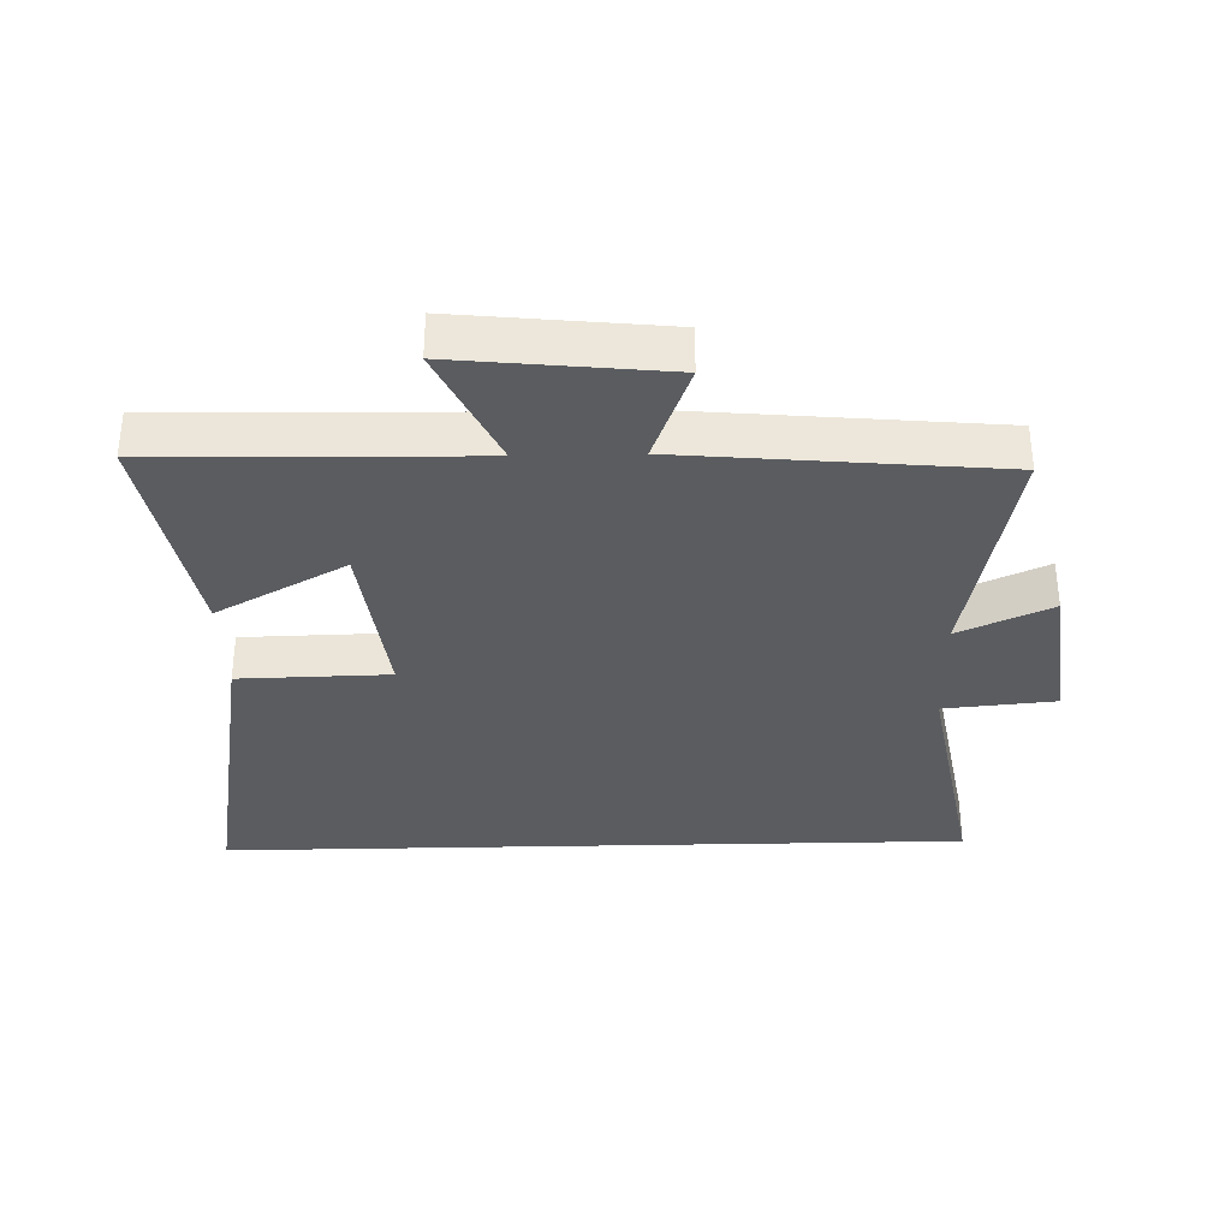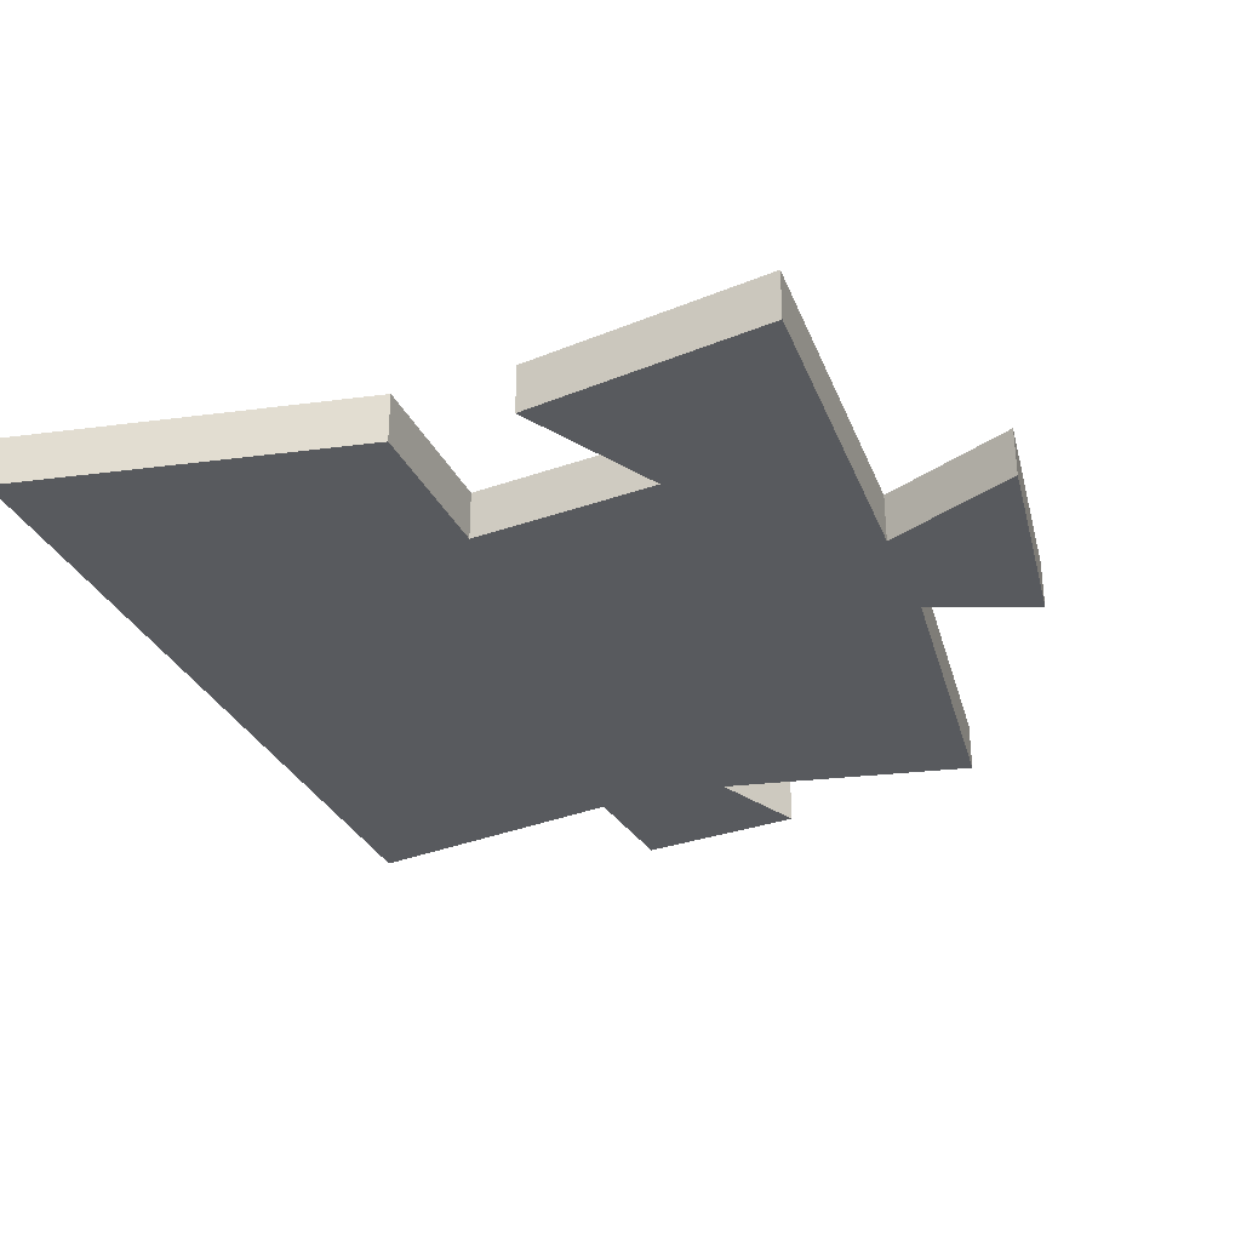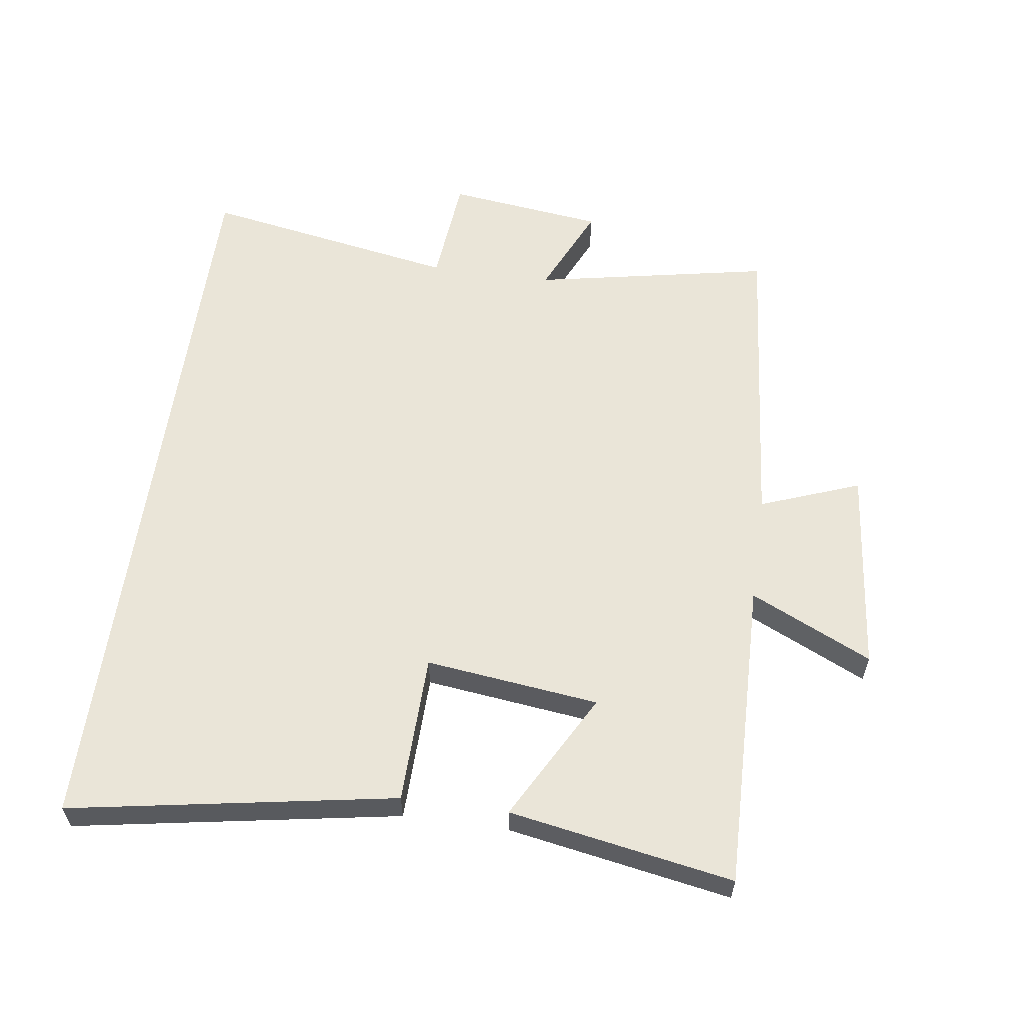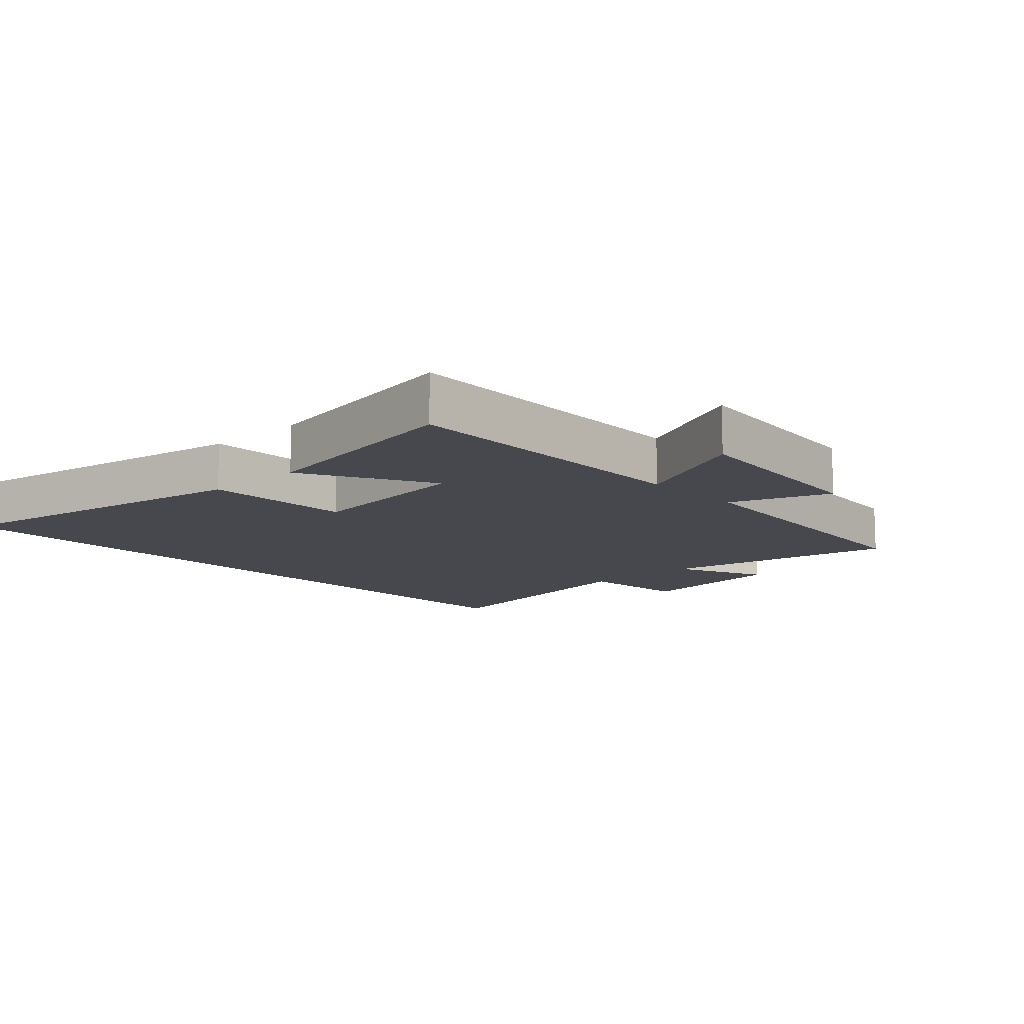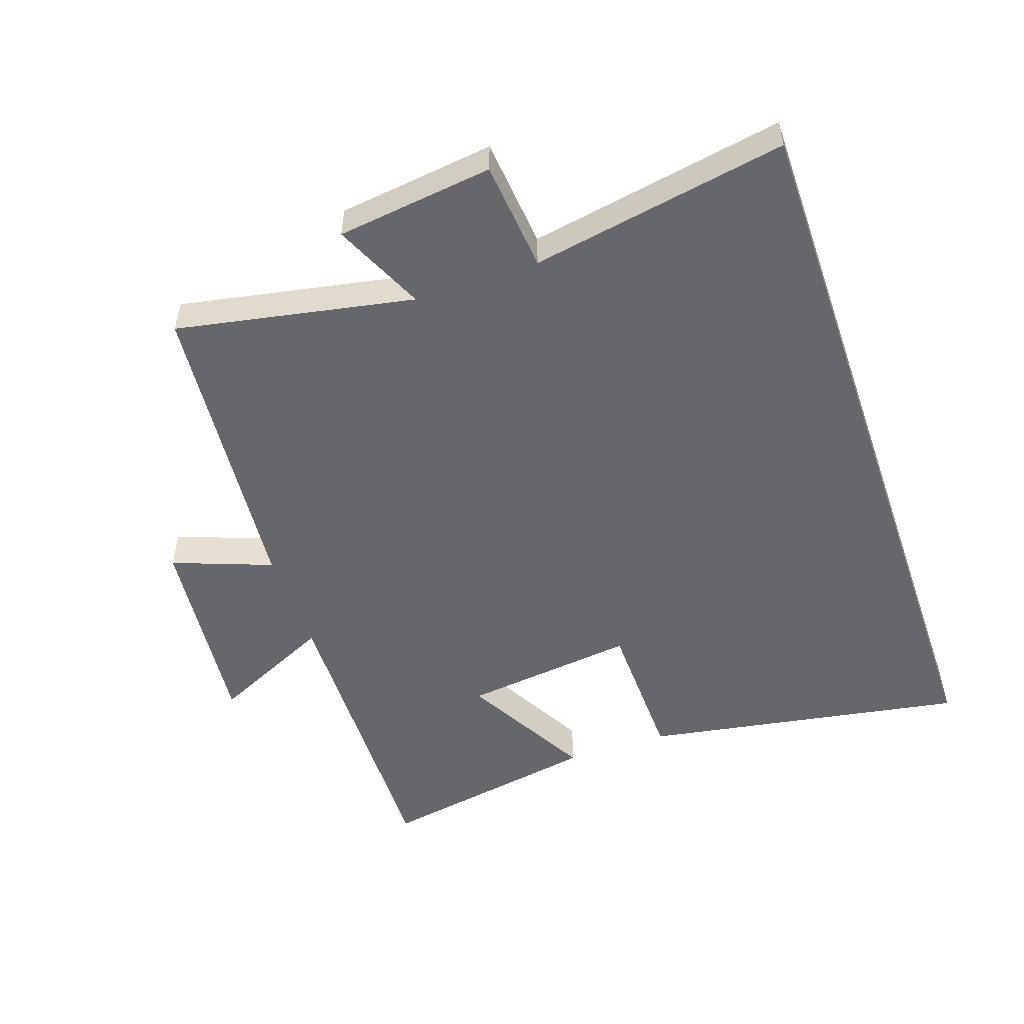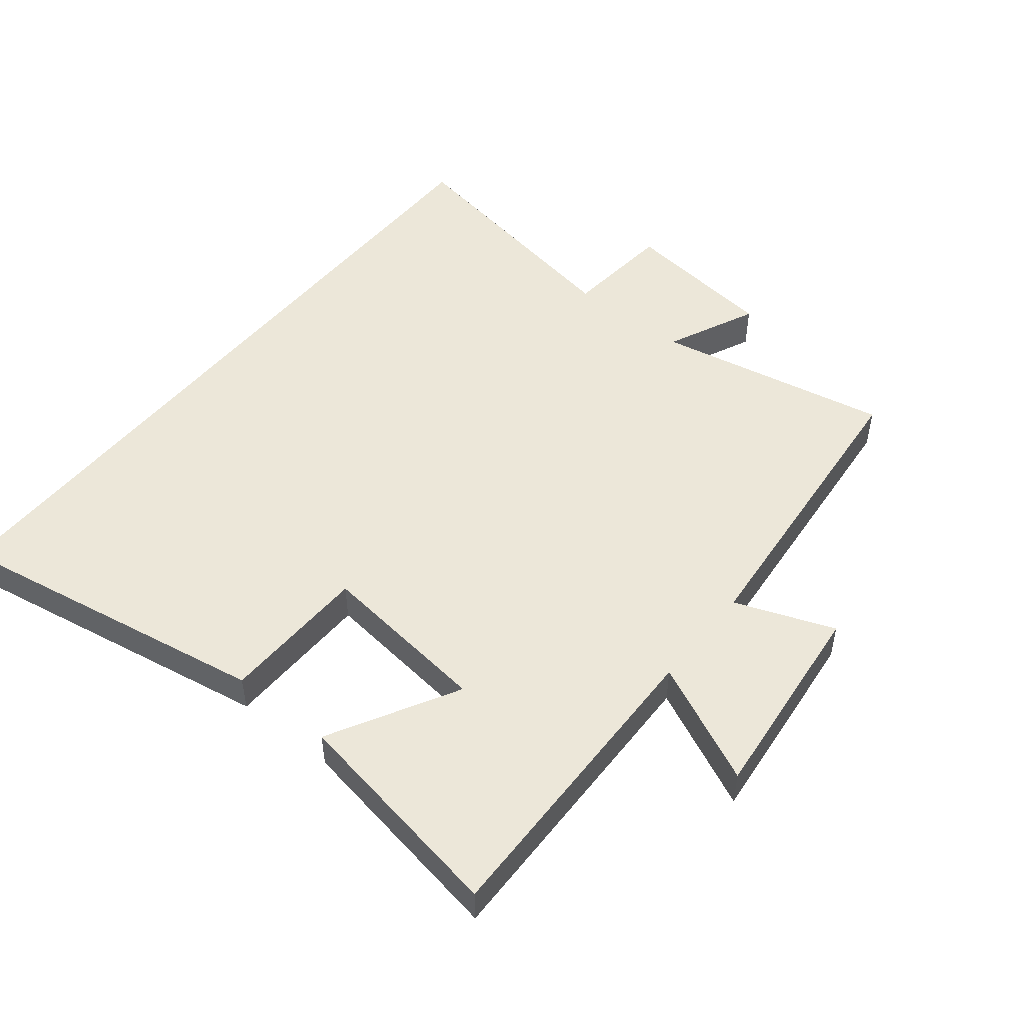
<metadata>
{"format":"obj","ext":"obj","renderer":"f3d","projection":"perspective","resolution":1024,"background":"white","views":[{"elev":-34.0,"azim":-178.5,"up":"+Y"},{"elev":-30.8,"azim":110.5,"up":"+Y"},{"elev":59.0,"azim":98.0,"up":"+Y"},{"elev":-11.8,"azim":133.1,"up":"+Y"},{"elev":-52.0,"azim":-70.9,"up":"+Y"},{"elev":50.1,"azim":128.8,"up":"+Y"}]}
</metadata>
<code>
v 0.587 0.07 0.5
v 0.5 0.07 -0.001
v 0.269 0.07 -0.006
v 0.301 0.07 -0.274
v 0.5 0.07 -0.165
v 0.561 0.07 -0.511
v 0.079 0.07 -0.5
v 0.167 0.07 -0.688
v -0.151 0.07 -0.654
v -0.093 0.07 -0.5
v -0.571 0.07 -0.455
v -0.5 0.07 -0.089
v -0.641 0.07 -0.153
v -0.671 0.07 0.089
v -0.5 0.07 0.105
v -0.57 0.07 0.5
v 0.587 0 0.5
v 0.5 0 -0.001
v 0.269 0 -0.006
v 0.301 0 -0.274
v 0.5 0 -0.165
v 0.561 0 -0.511
v 0.079 0 -0.5
v 0.167 0 -0.688
v -0.151 0 -0.654
v -0.093 0 -0.5
v -0.571 0 -0.455
v -0.5 0 -0.089
v -0.641 0 -0.153
v -0.671 0 0.089
v -0.5 0 0.105
v -0.57 0 0.5
f 1 2 3
f 16 1 3
f 15 16 3
f 12 13 14 15
f 12 15 3 4
f 10 11 12 4
f 7 8 9 10
f 7 10 4 5
f 5 6 7
f 19 18 17
f 19 17 32
f 19 32 31
f 31 30 29 28
f 20 19 31 28
f 20 28 27 26
f 26 25 24 23
f 21 20 26 23
f 23 22 21
f 1 17 18 2
f 2 18 19 3
f 3 19 20 4
f 4 20 21 5
f 5 21 22 6
f 6 22 23 7
f 7 23 24 8
f 8 24 25 9
f 9 25 26 10
f 10 26 27 11
f 11 27 28 12
f 12 28 29 13
f 13 29 30 14
f 14 30 31 15
f 15 31 32 16
f 16 32 17 1

</code>
